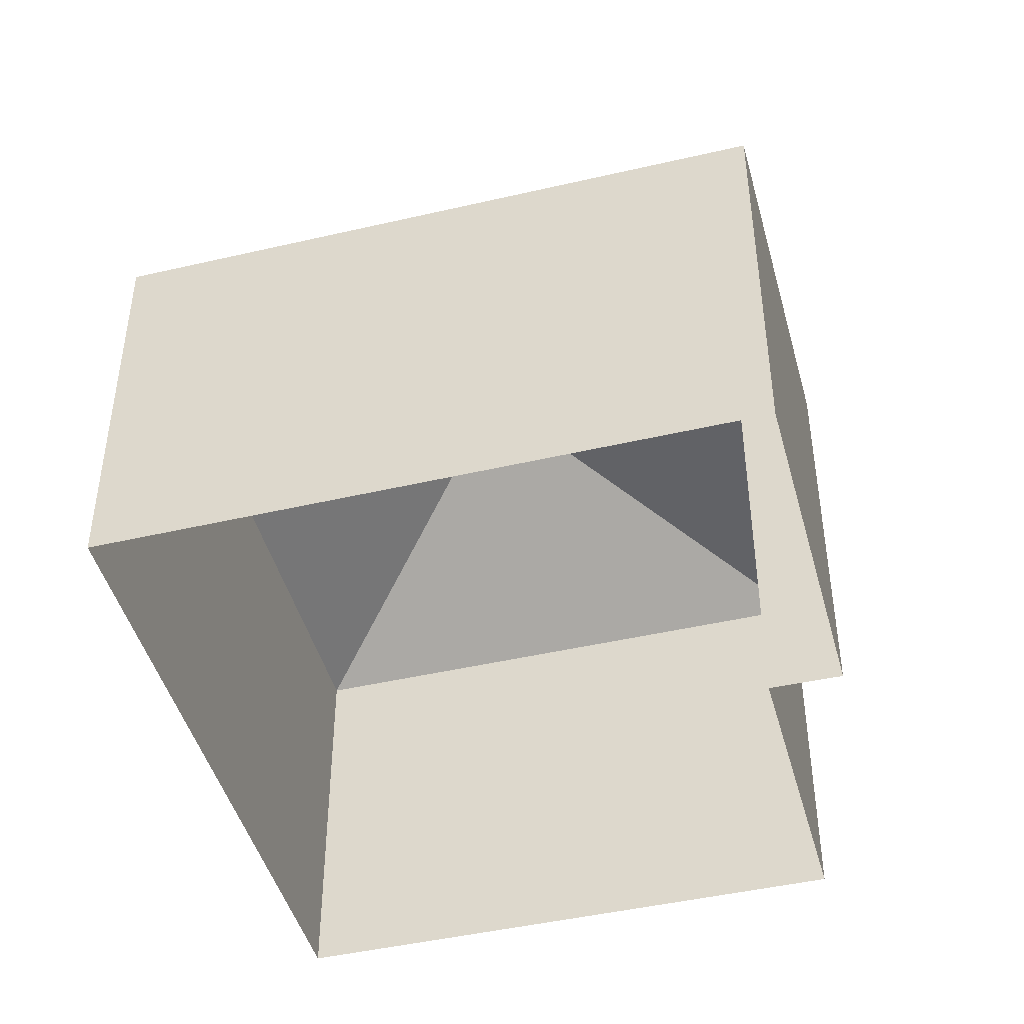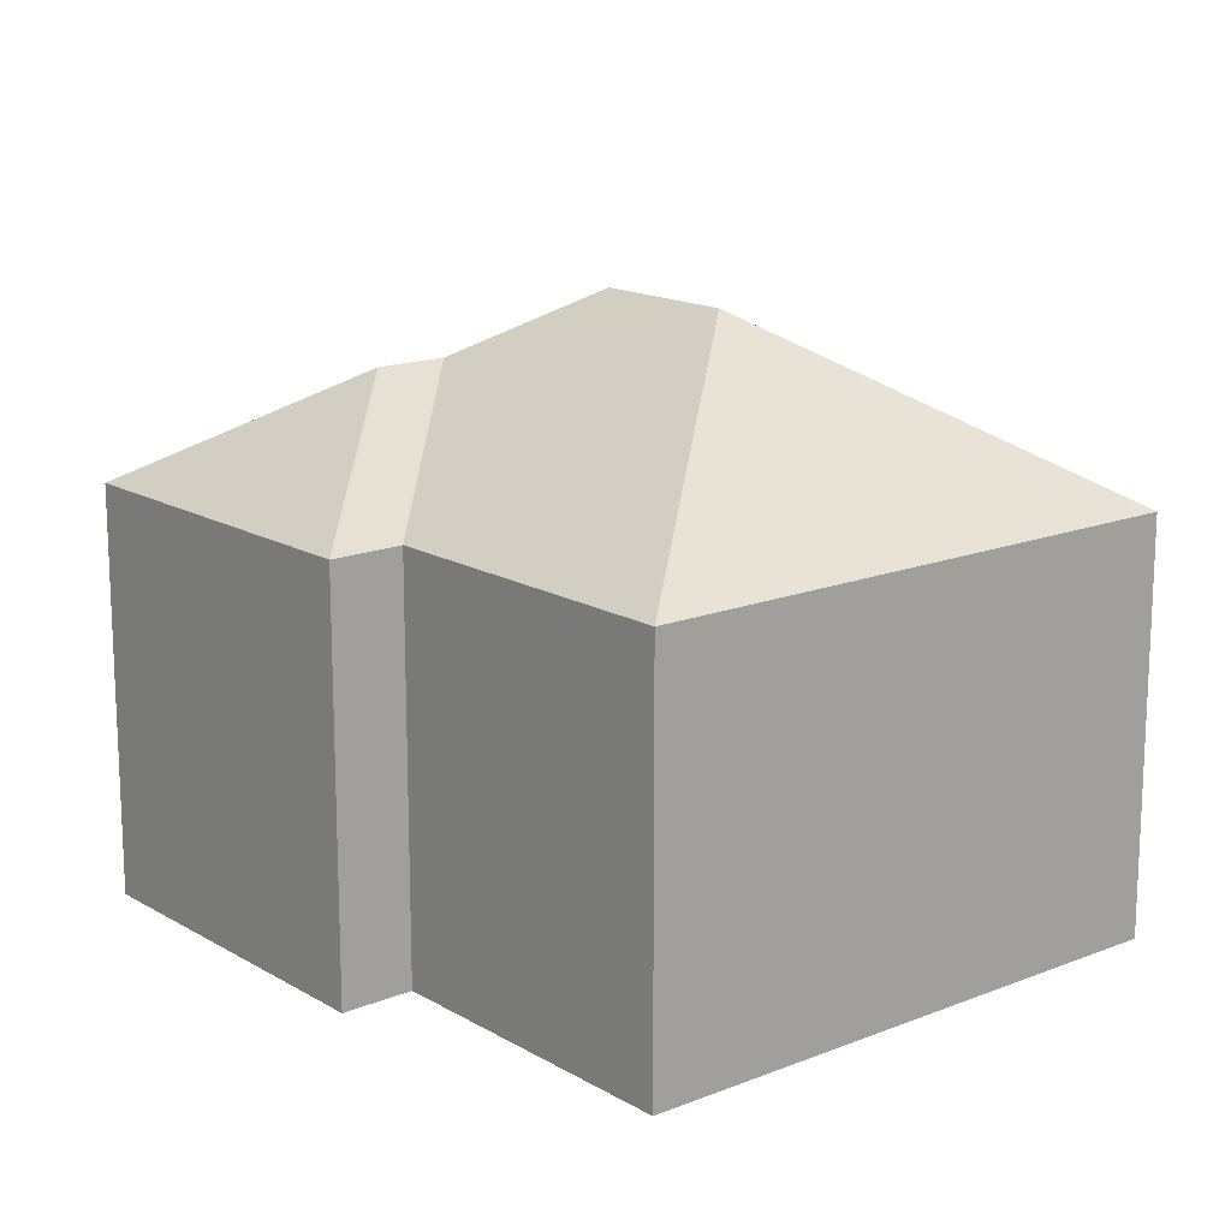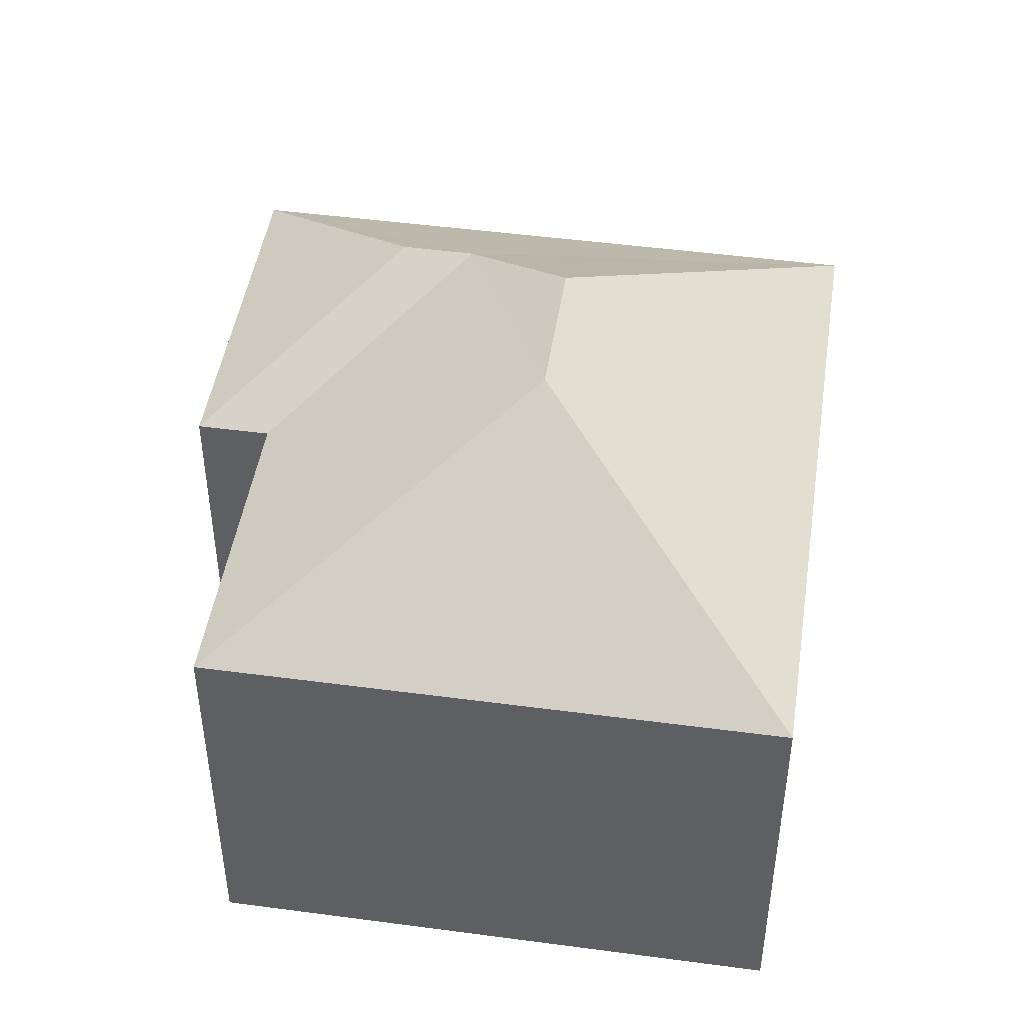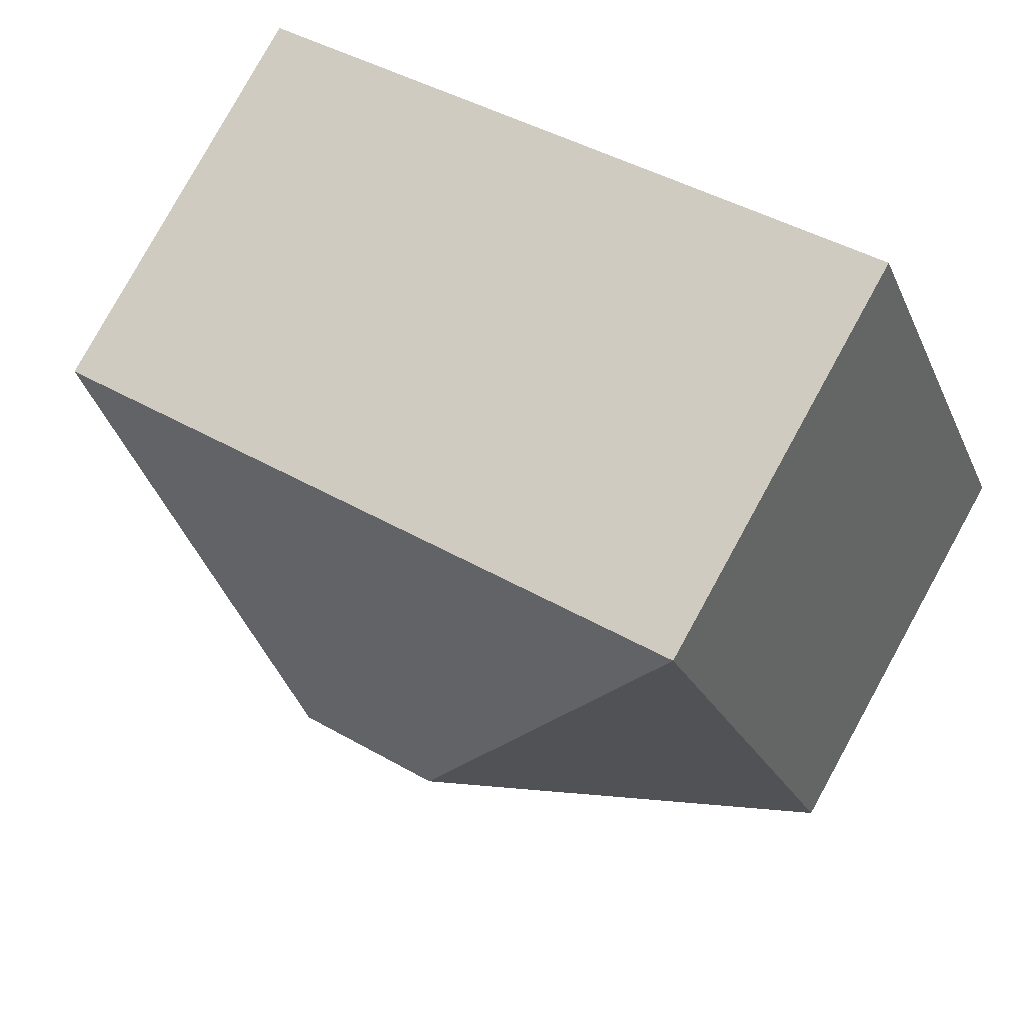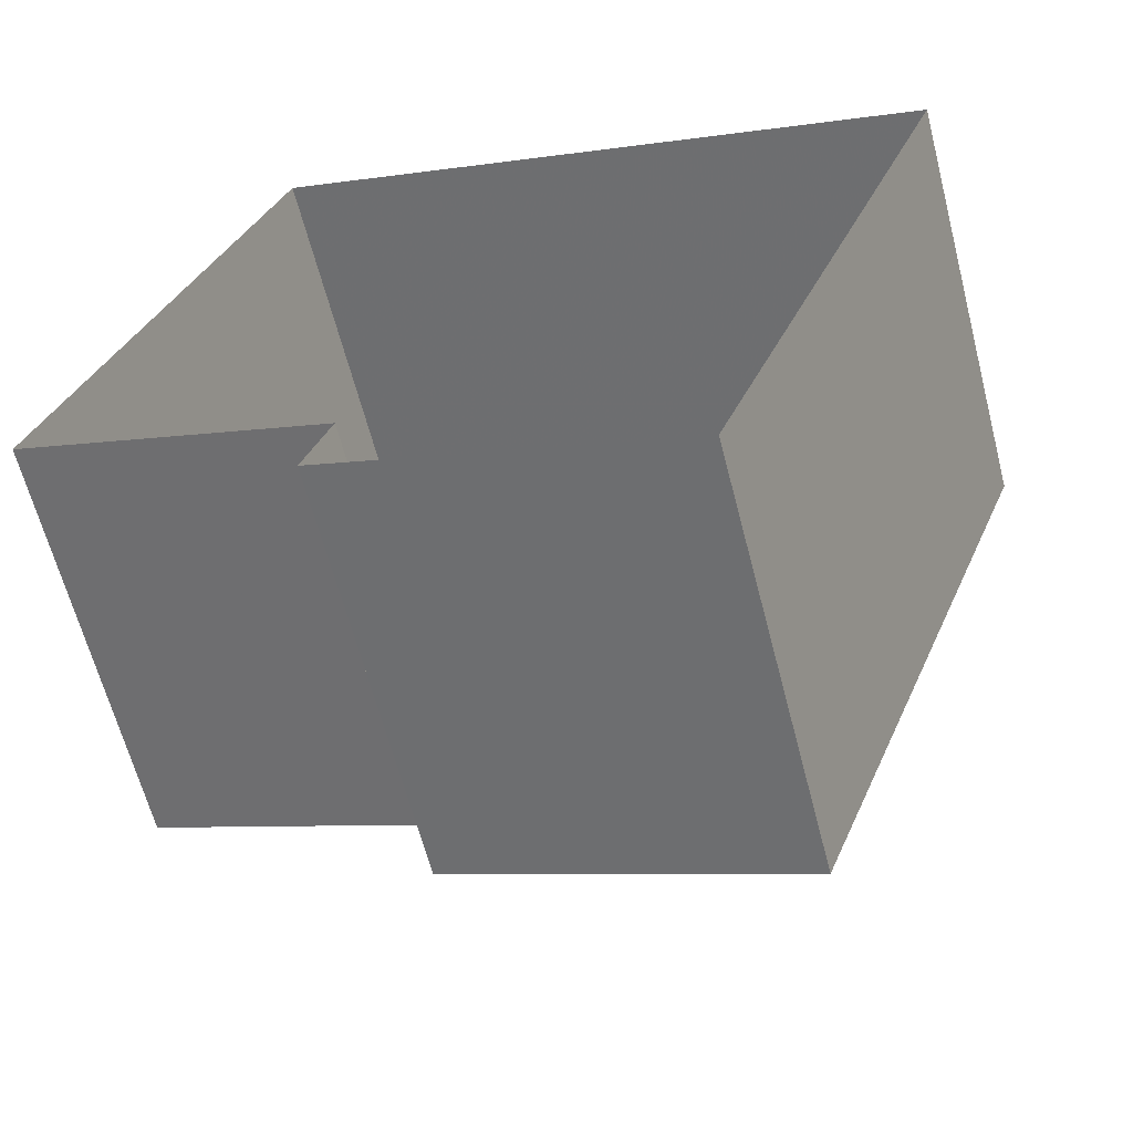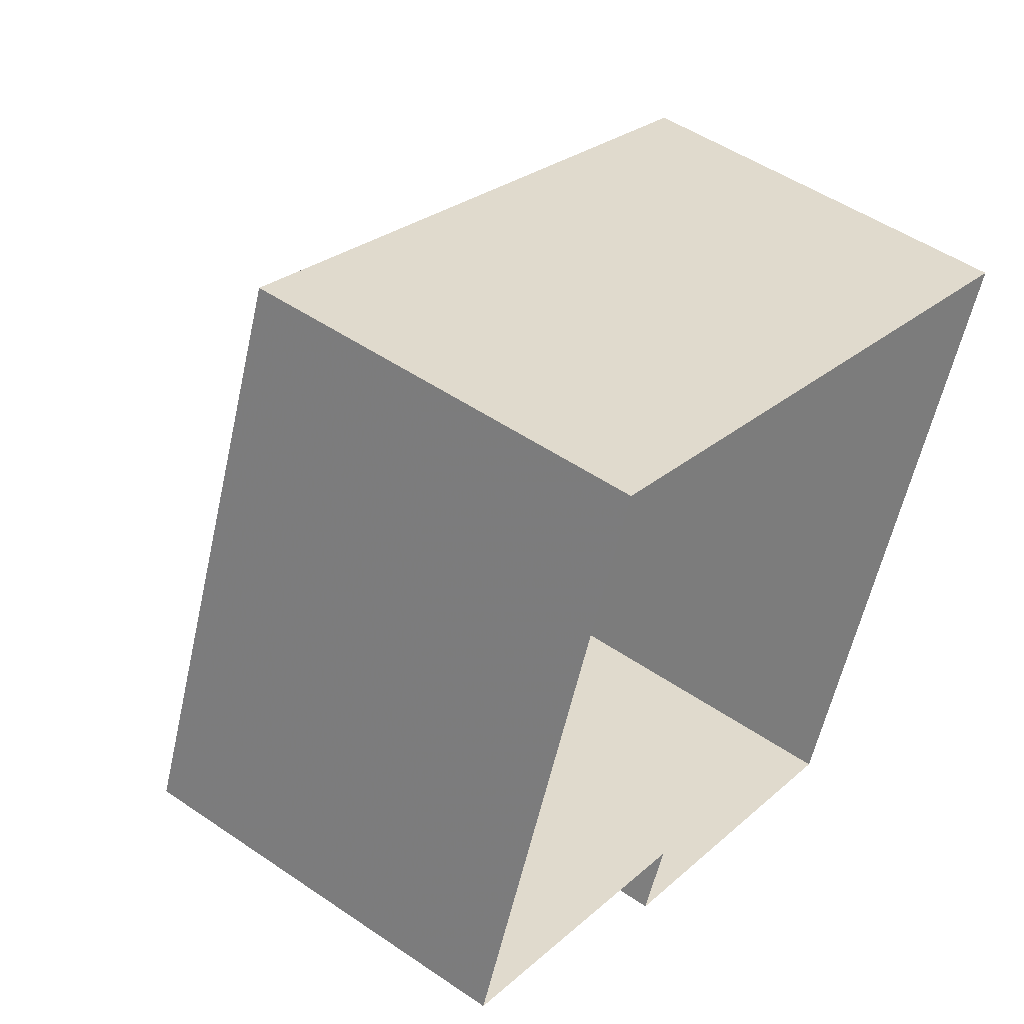
<metadata>
{"format":"obj","ext":"obj","renderer":"f3d","projection":"perspective","resolution":1024,"background":"white","views":[{"elev":-45.4,"azim":-54.2,"up":"+Z"},{"elev":15.6,"azim":71.1,"up":"+Z"},{"elev":46.6,"azim":119.4,"up":"+Z"},{"elev":79.9,"azim":28.9,"up":"+Y"},{"elev":-63.1,"azim":-165.5,"up":"+Y"},{"elev":49.5,"azim":127.1,"up":"+Y"}]}
</metadata>
<code>
v -2.248e+05 -1.285e+05 12.65
v -2.248e+05 -1.285e+05 12.65
v -2.248e+05 -1.285e+05 12.65
v -2.249e+05 -1.285e+05 12.65
v -2.249e+05 -1.285e+05 12.65
v -2.248e+05 -1.285e+05 12.65
v -2.249e+05 -1.285e+05 19.48
v -2.249e+05 -1.285e+05 18.02
v -2.249e+05 -1.285e+05 19.48
v -2.249e+05 -1.285e+05 20.35
v -2.249e+05 -1.285e+05 18.02
v -2.248e+05 -1.285e+05 18.02
v -2.248e+05 -1.285e+05 18.02
v -2.249e+05 -1.285e+05 20.35
v -2.248e+05 -1.285e+05 18.02
v -2.248e+05 -1.285e+05 18.02
f 1 2 3
f 3 2 4
f 4 2 5
f 2 6 5
f 7 8 9
f 10 11 7
f 7 11 8
f 12 9 8
f 9 13 7
f 9 12 13
f 14 15 16
f 7 13 14
f 7 14 10
f 13 15 14
f 14 11 10
f 14 16 11
f 6 13 12
f 6 2 13
f 8 5 6
f 12 8 6
f 11 3 4
f 11 16 3
f 15 2 1
f 15 13 2
f 5 8 11
f 4 5 11
f 16 1 3
f 16 15 1

</code>
